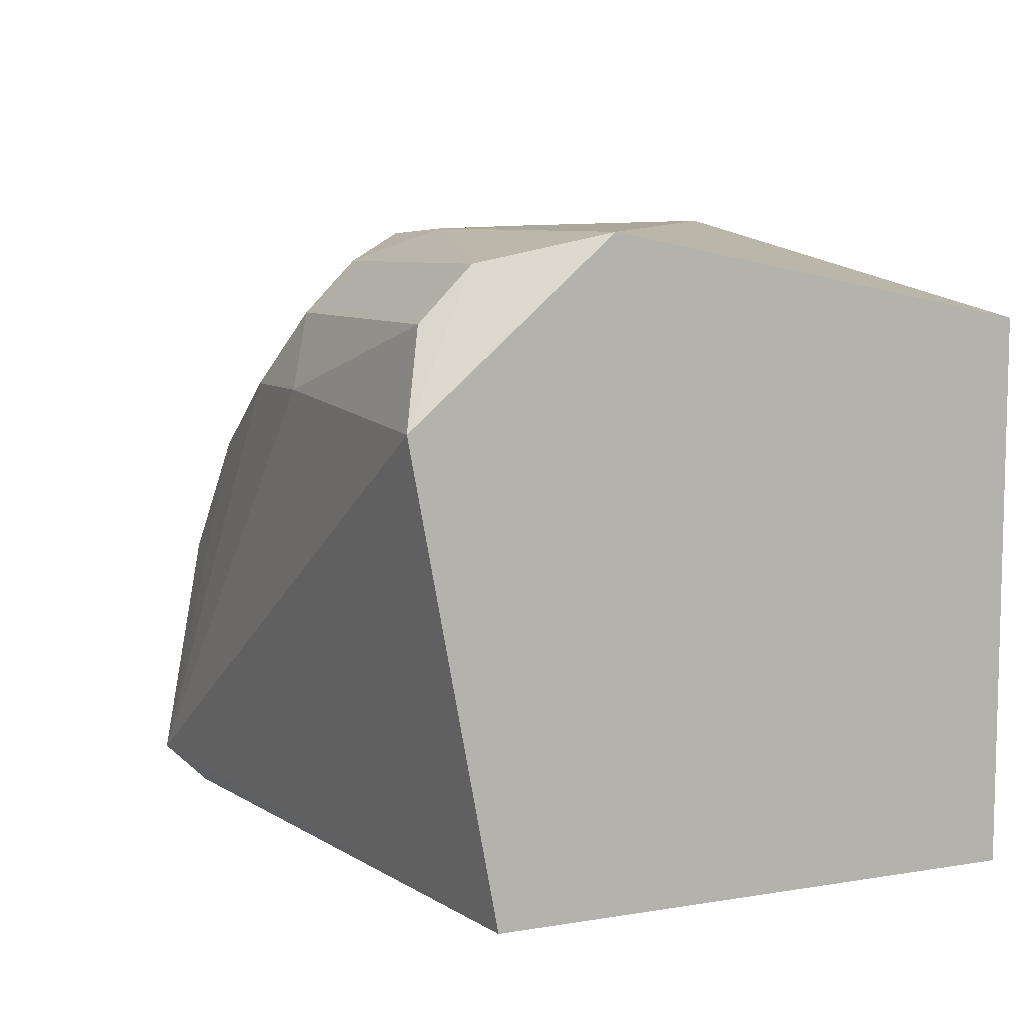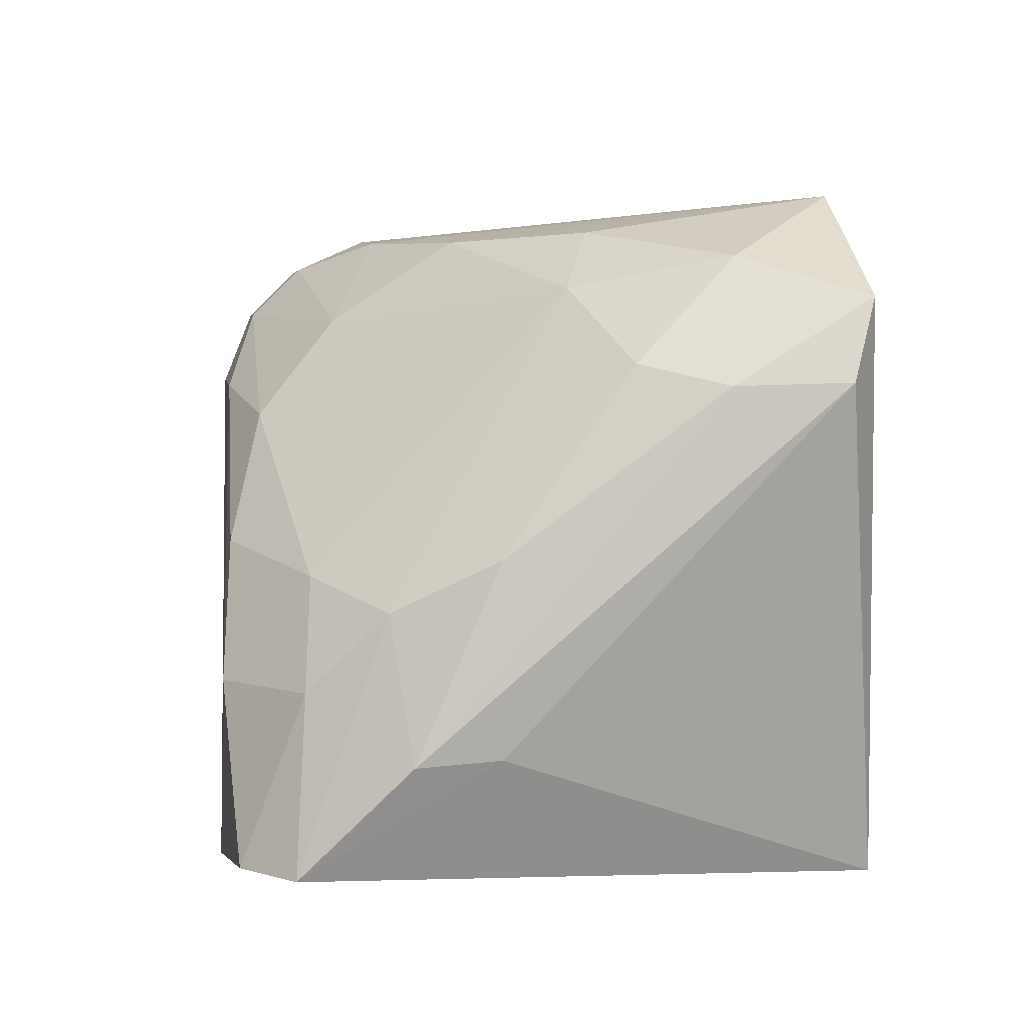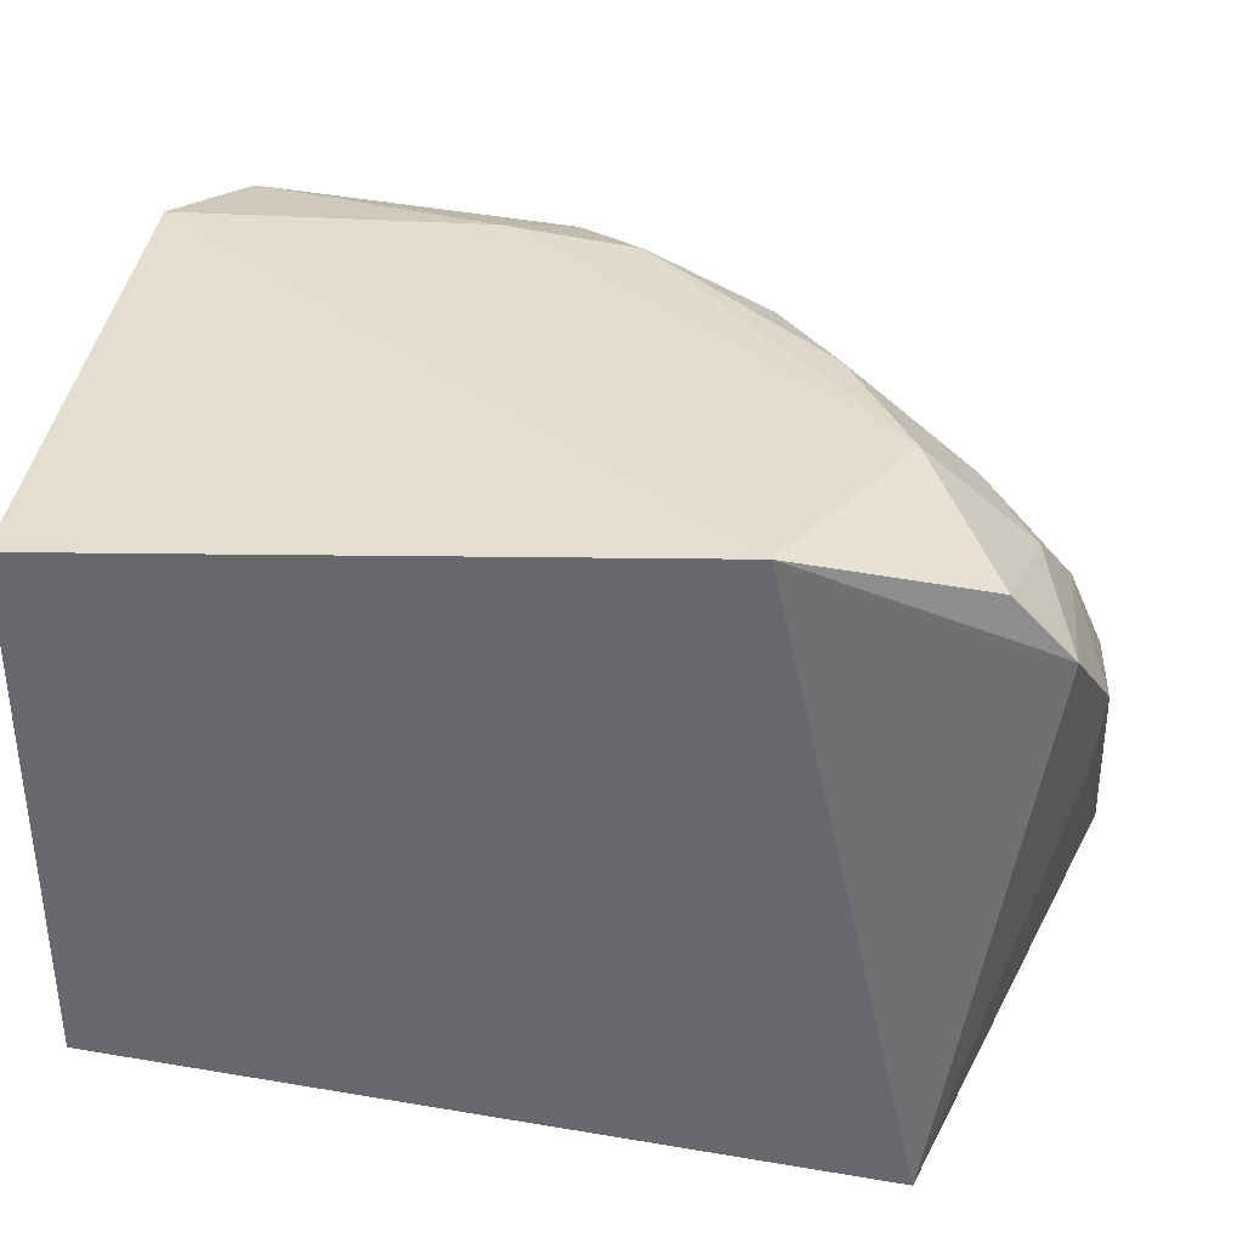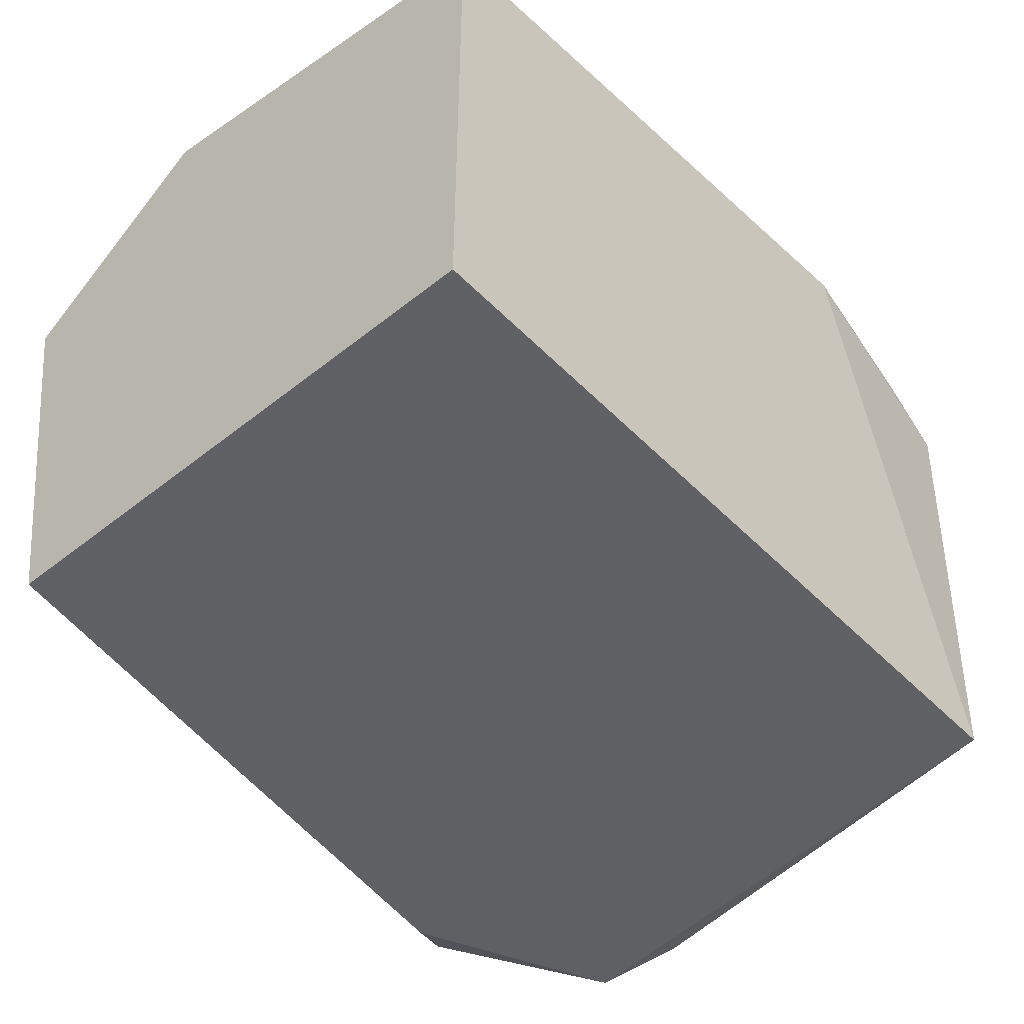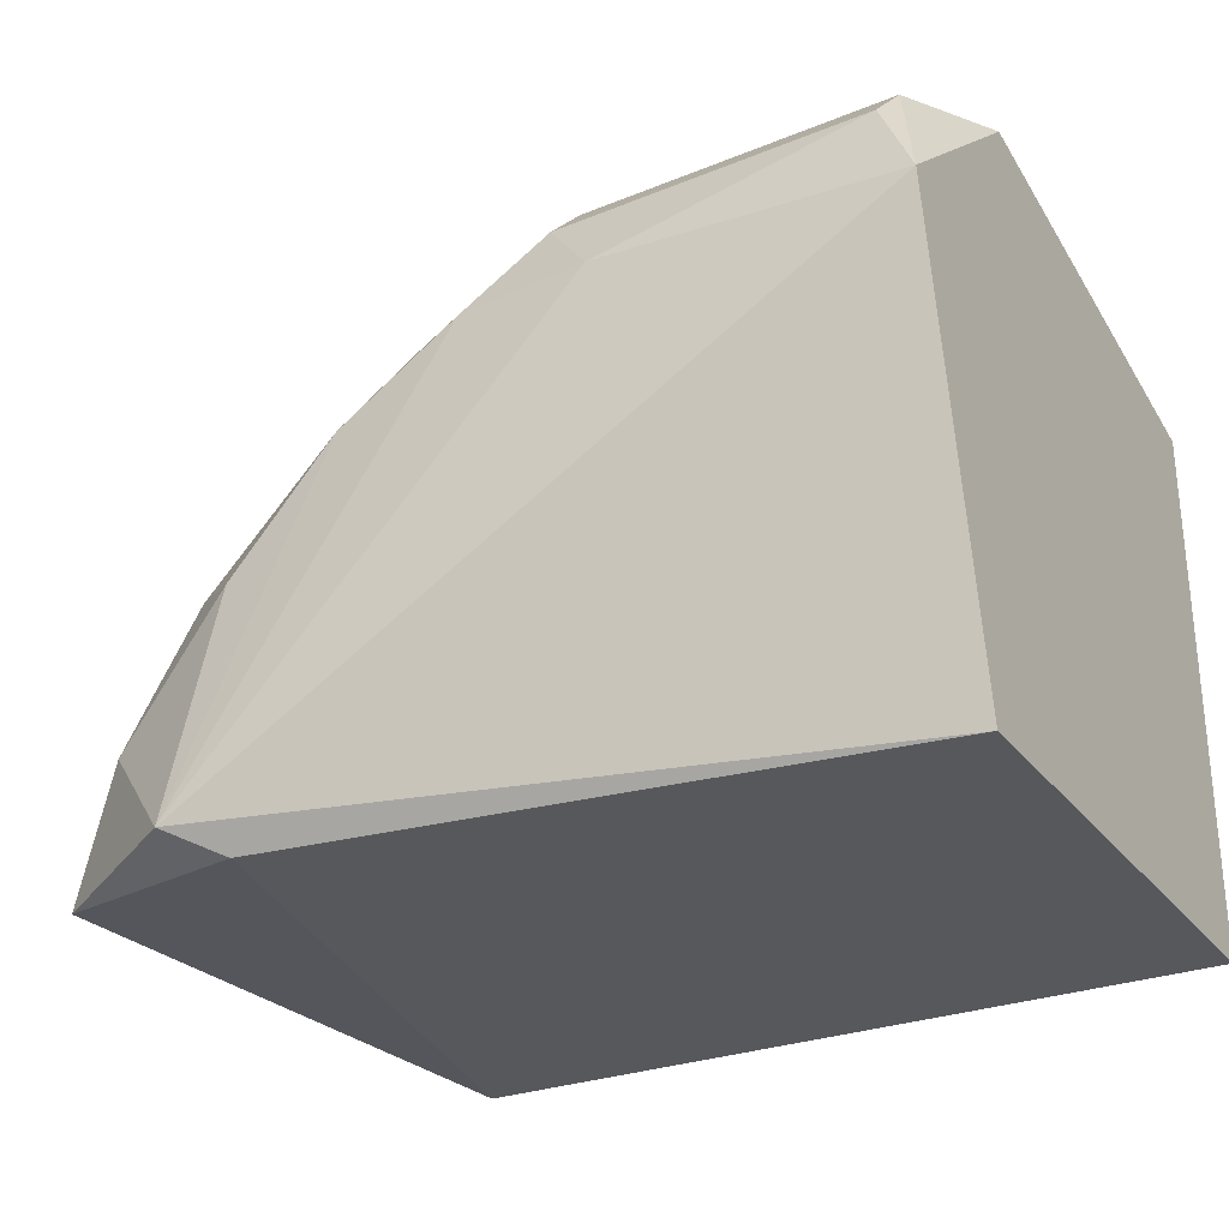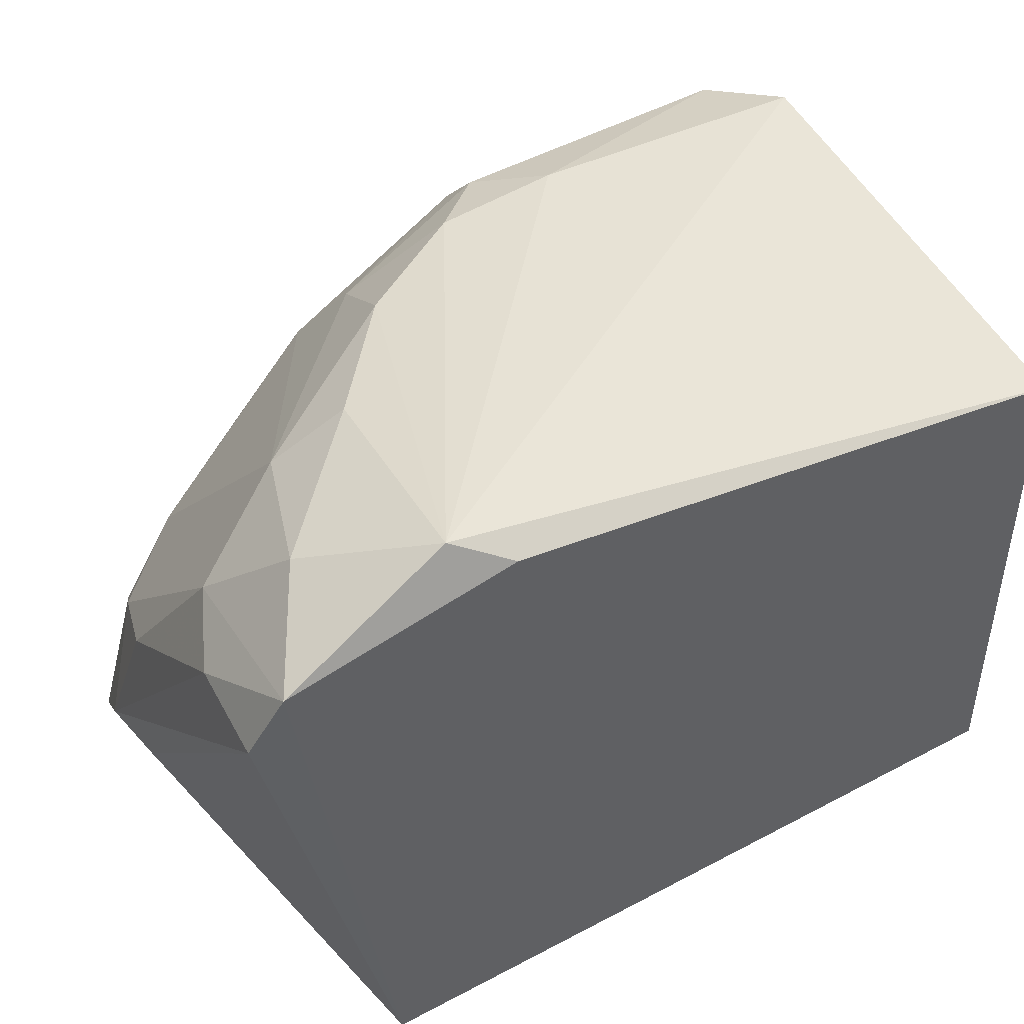
<metadata>
{"format":"obj","ext":"obj","renderer":"f3d","projection":"perspective","resolution":1024,"background":"white","views":[{"elev":8.2,"azim":-114.4,"up":"+Z"},{"elev":4.1,"azim":84.0,"up":"+Y"},{"elev":35.6,"azim":12.5,"up":"+Z"},{"elev":-48.4,"azim":-48.3,"up":"+Z"},{"elev":-28.3,"azim":-150.4,"up":"+Z"},{"elev":44.7,"azim":148.5,"up":"+Y"}]}
</metadata>
<code>
v 0.9662 0.6372 0.6942
v 0 0.2864 0.2862
v 0 0.2864 0.8893
v 0 0.9848 0.7941
v 0.7621 1.017 0.318
v 0.8573 0.2864 0.2862
v 0.8912 0.3126 0.9606
v 0 0.8896 0.2862
v 0.3954 0.891 0.947
v 0 0.7626 0.9846
v 0.9517 0.9029 0.3112
v 0.619 0.9705 0.7206
v 0.6986 0.2864 0.9846
v 0.7027 0.6376 0.971
v 0.9809 0.4299 0.7842
v 0.6986 0.9848 0.2862
v 0.8117 0.9137 0.6099
v 0.9841 0.8151 0.339
v 0.04742 0.9537 0.8959
v 0.9523 0.311 0.9029
v 0.3345 0.9842 0.8103
v 0.8387 0.6102 0.8854
v 0.6176 0.7746 0.9385
v 0.3349 0.8102 0.9833
v 0.9287 0.8338 0.5532
v 0.8737 0.9467 0.4404
v 0.04689 0.8965 0.9538
v 0.7924 0.4952 0.9783
v 0.9046 0.4958 0.892
v 0.3955 0.9469 0.8904
v 0.9709 0.4346 0.6946
v 0.933 0.5807 0.807
v 0.7344 0.9768 0.5806
v 0.9736 0.8115 0.4622
v 0.48 0.8064 0.9754
v 0.5891 0.8814 0.8541
v 0.4801 0.9749 0.8058
f 36 12 37
f 2 3 4
f 3 2 6
f 2 4 8
f 4 5 8
f 6 2 8
f 4 3 10
f 3 6 13
f 10 3 13
f 8 5 16
f 6 8 16
f 11 6 16
f 5 11 16
f 6 11 18
f 13 6 20
f 7 13 20
f 5 4 21
f 4 19 21
f 14 22 23
f 22 17 23
f 10 13 24
f 11 5 26
f 25 11 26
f 17 25 26
f 4 10 27
f 9 19 27
f 19 4 27
f 10 24 27
f 24 9 27
f 13 7 28
f 22 14 28
f 24 13 28
f 7 20 29
f 28 7 29
f 22 28 29
f 19 9 30
f 21 19 30
f 6 18 31
f 18 15 31
f 20 6 31
f 15 20 31
f 15 1 32
f 20 15 32
f 17 22 32
f 25 17 32
f 1 25 32
f 29 20 32
f 22 29 32
f 5 12 33
f 12 17 33
f 26 5 33
f 17 26 33
f 1 15 34
f 18 11 34
f 15 18 34
f 11 25 34
f 25 1 34
f 23 9 35
f 14 23 35
f 9 24 35
f 28 14 35
f 24 28 35
f 17 12 36
f 9 23 36
f 23 17 36
f 30 9 36
f 30 36 37
f 12 5 37
f 5 21 37
f 21 30 37

</code>
